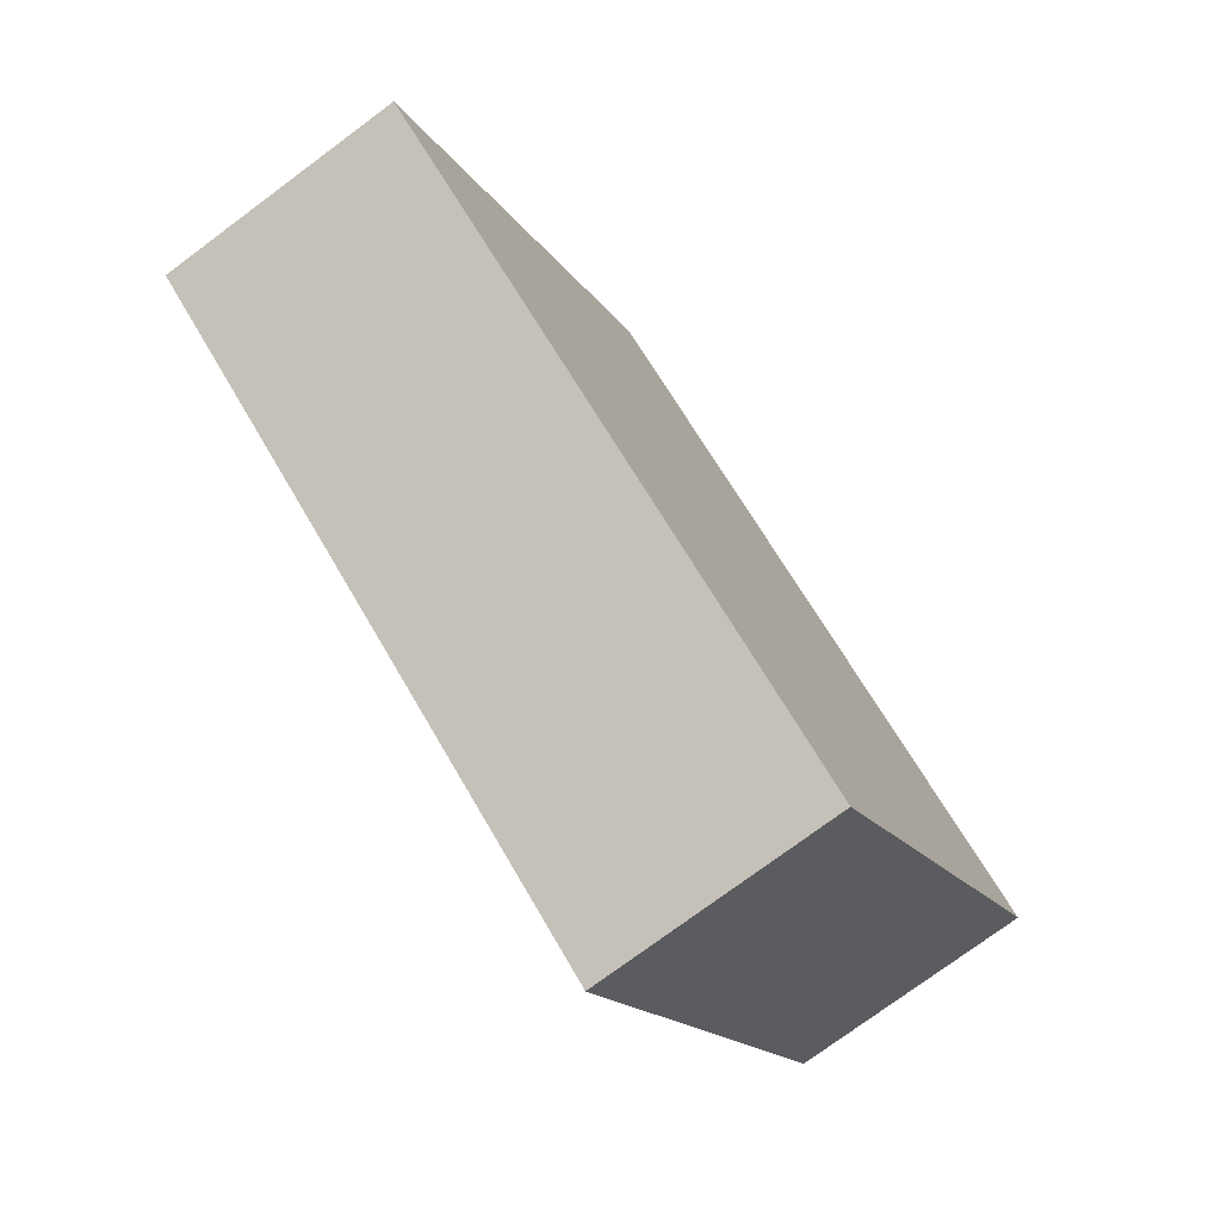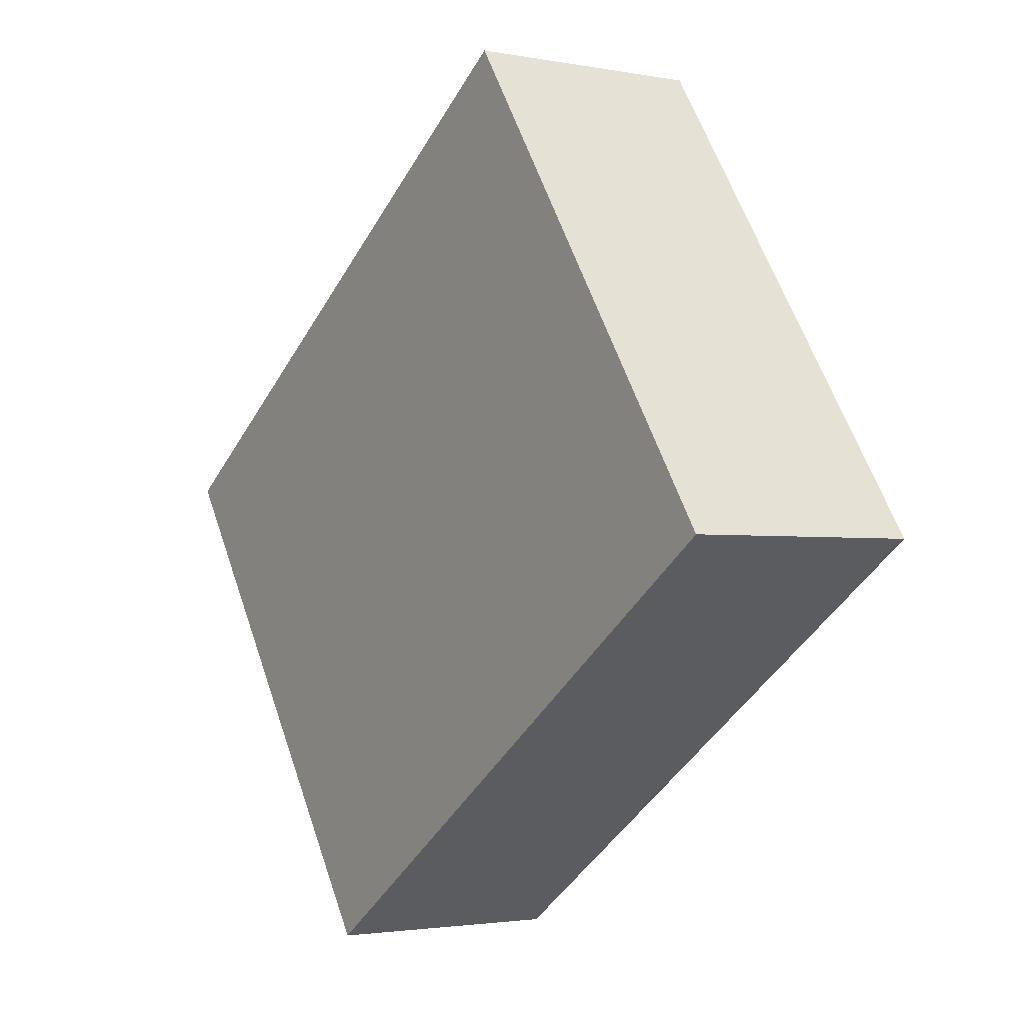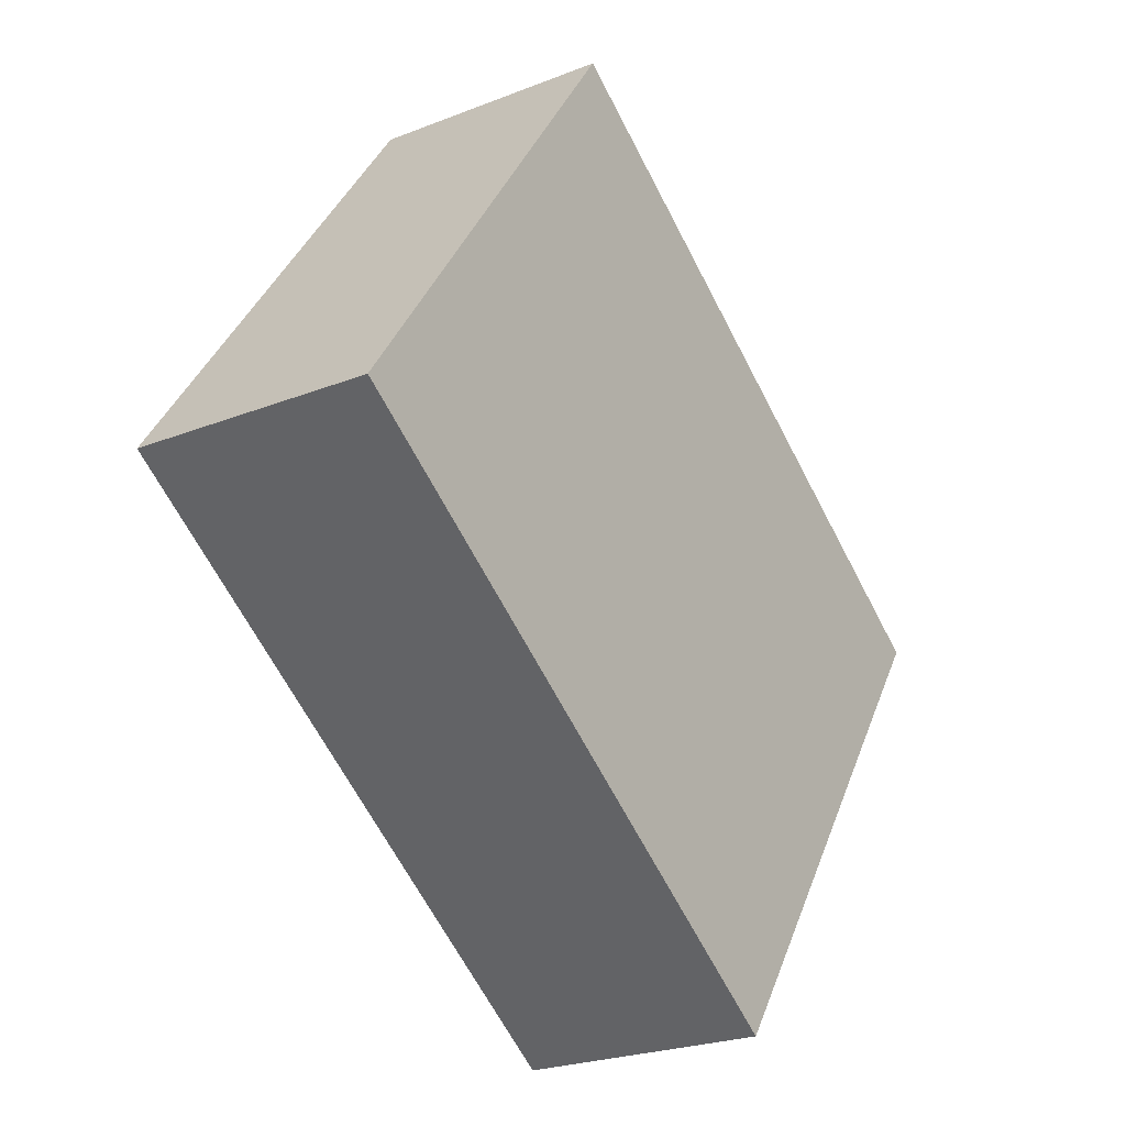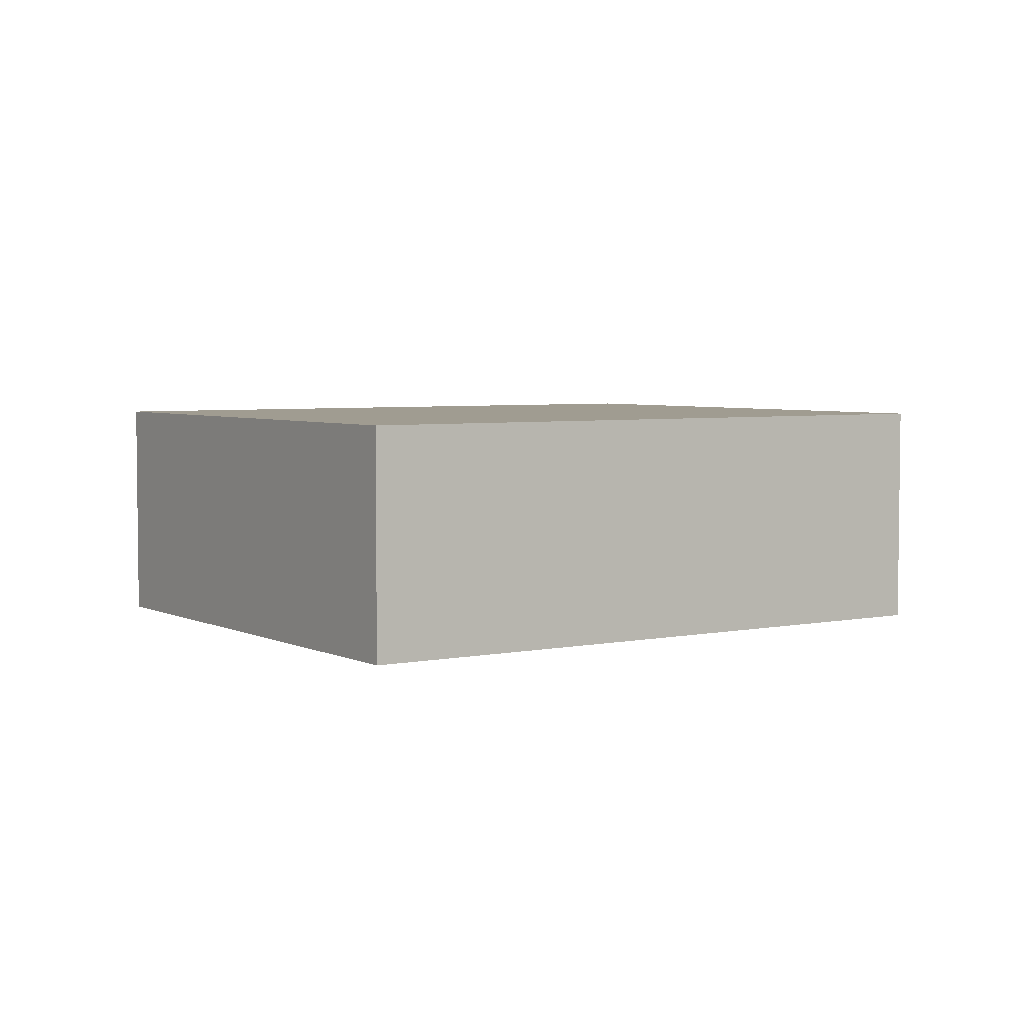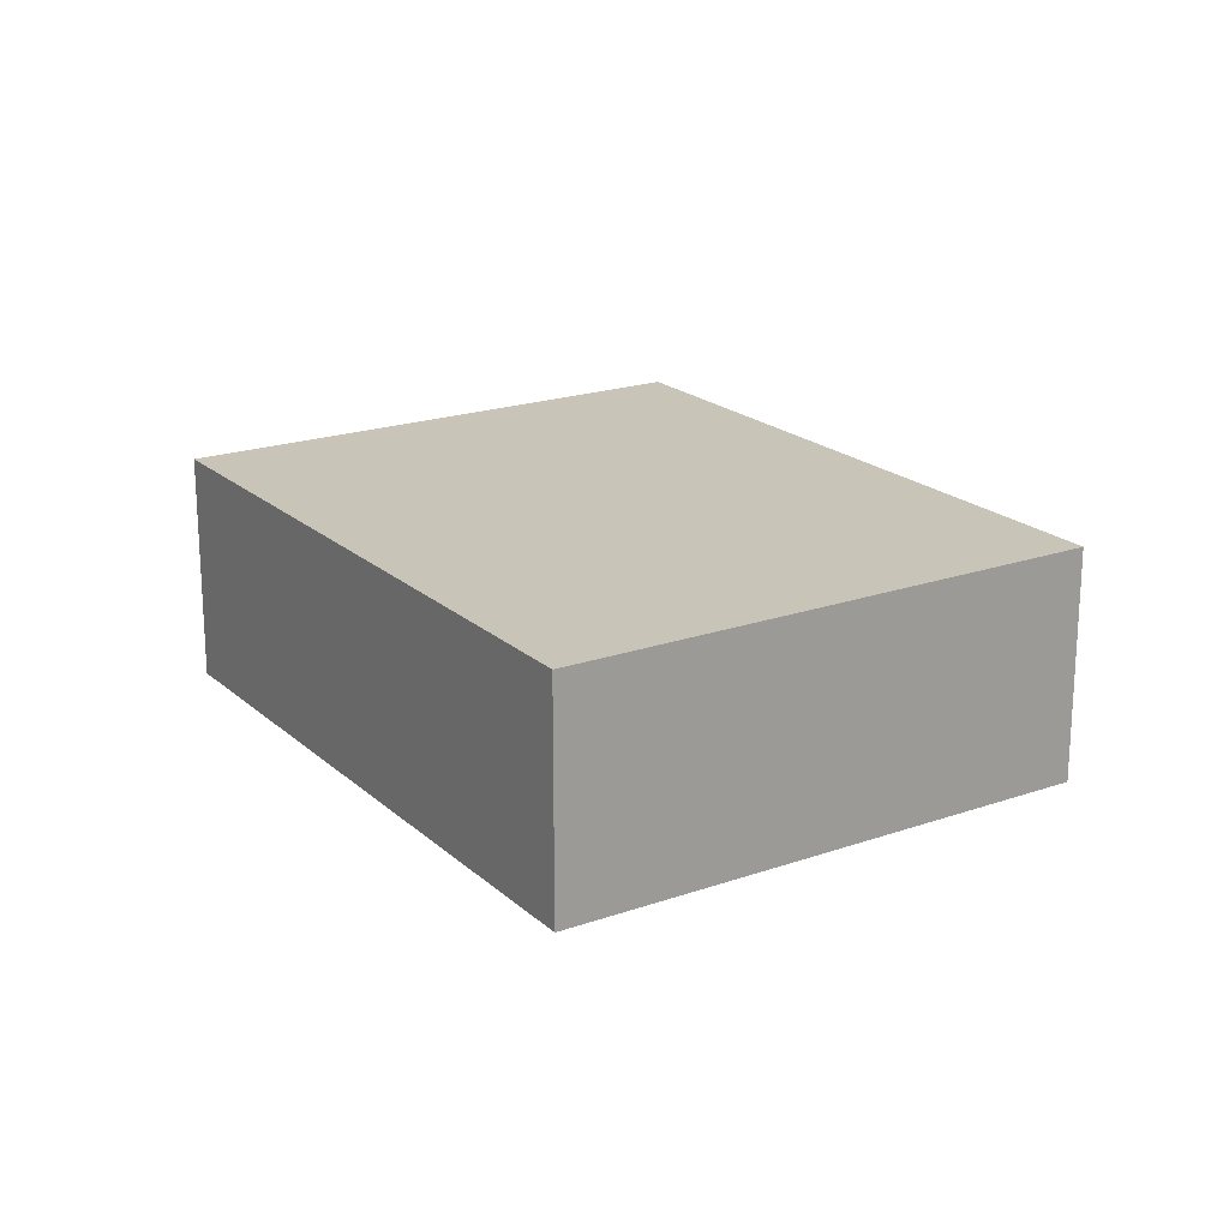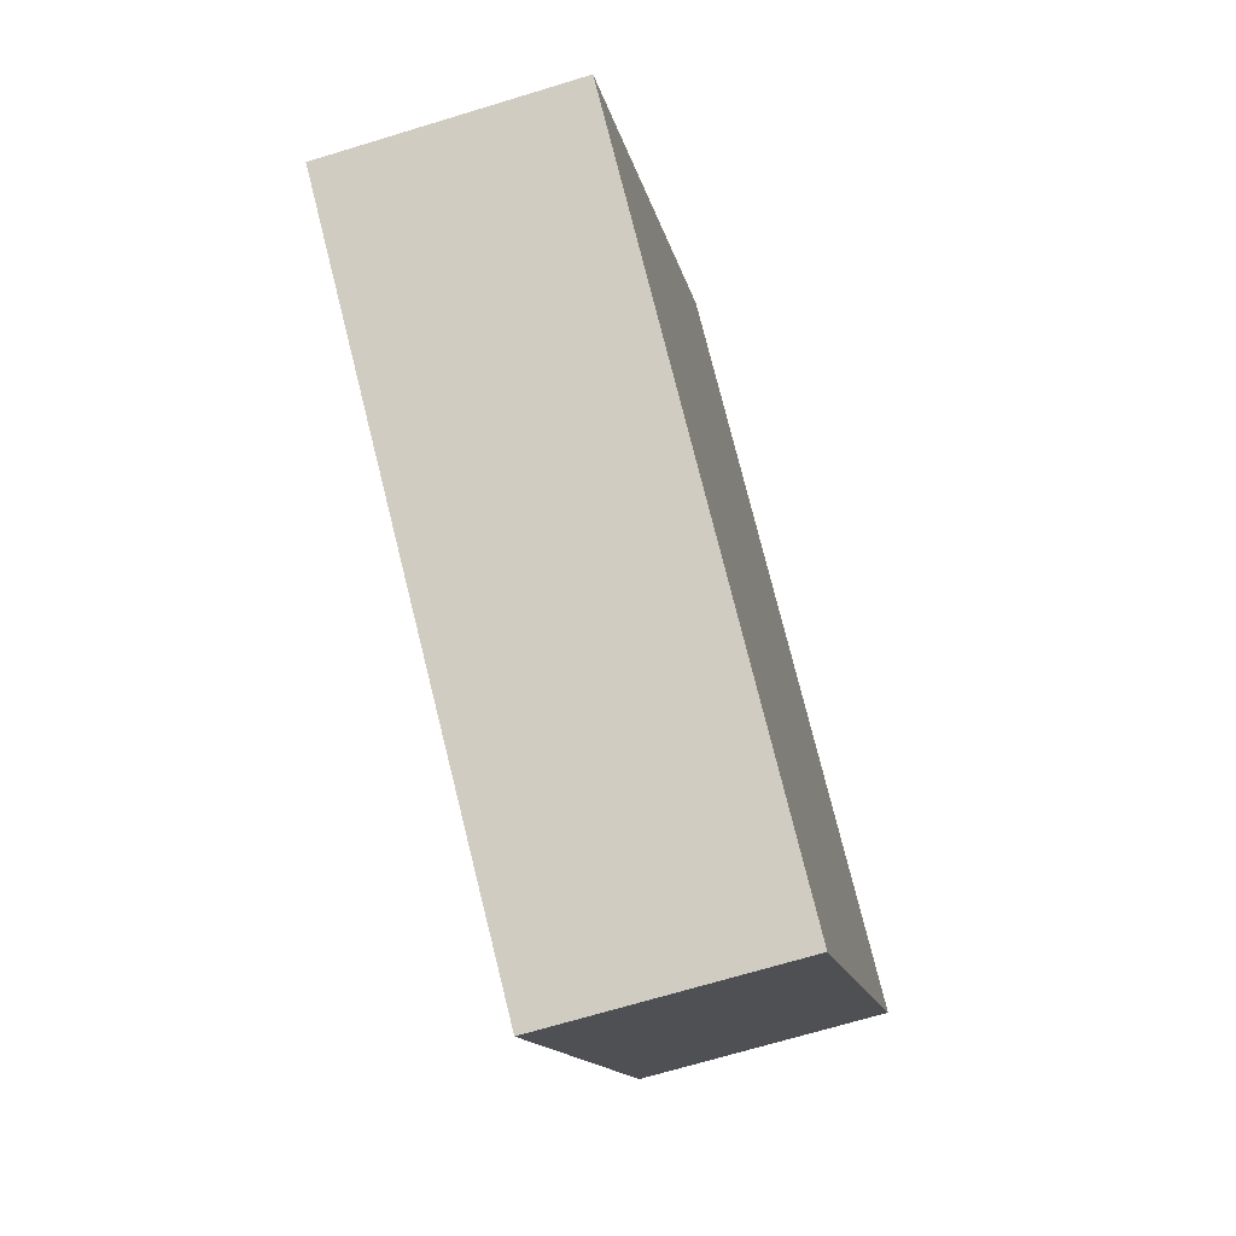
<metadata>
{"format":"obj","ext":"obj","renderer":"f3d","projection":"perspective","resolution":1024,"background":"white","views":[{"elev":-75.6,"azim":-53.4,"up":"+Z"},{"elev":-2.3,"azim":-123.9,"up":"+Z"},{"elev":-23.9,"azim":-56.6,"up":"+Z"},{"elev":4.4,"azim":-179.4,"up":"+Y"},{"elev":20.1,"azim":91.7,"up":"+Y"},{"elev":-68.8,"azim":-73.0,"up":"+Z"}]}
</metadata>
<code>
v  0 1.891 1.158e-16
v  7.251 1.891 0.584
v  4.654 1.891 -3.197
v  2.597 1.891 3.781
v  7.251 -3.576e-17 0.584
v  4.654 1.958e-16 -3.197
v  0 0 0
v  2.597 -2.315e-16 3.781
g defaultobject
f 1 2 3
f 2 1 4
f 5 3 2
f 3 5 6
f 6 1 3
f 1 6 7
f 7 4 1
f 4 7 8
f 8 2 4
f 2 8 5
f 5 7 6
f 7 5 8

</code>
